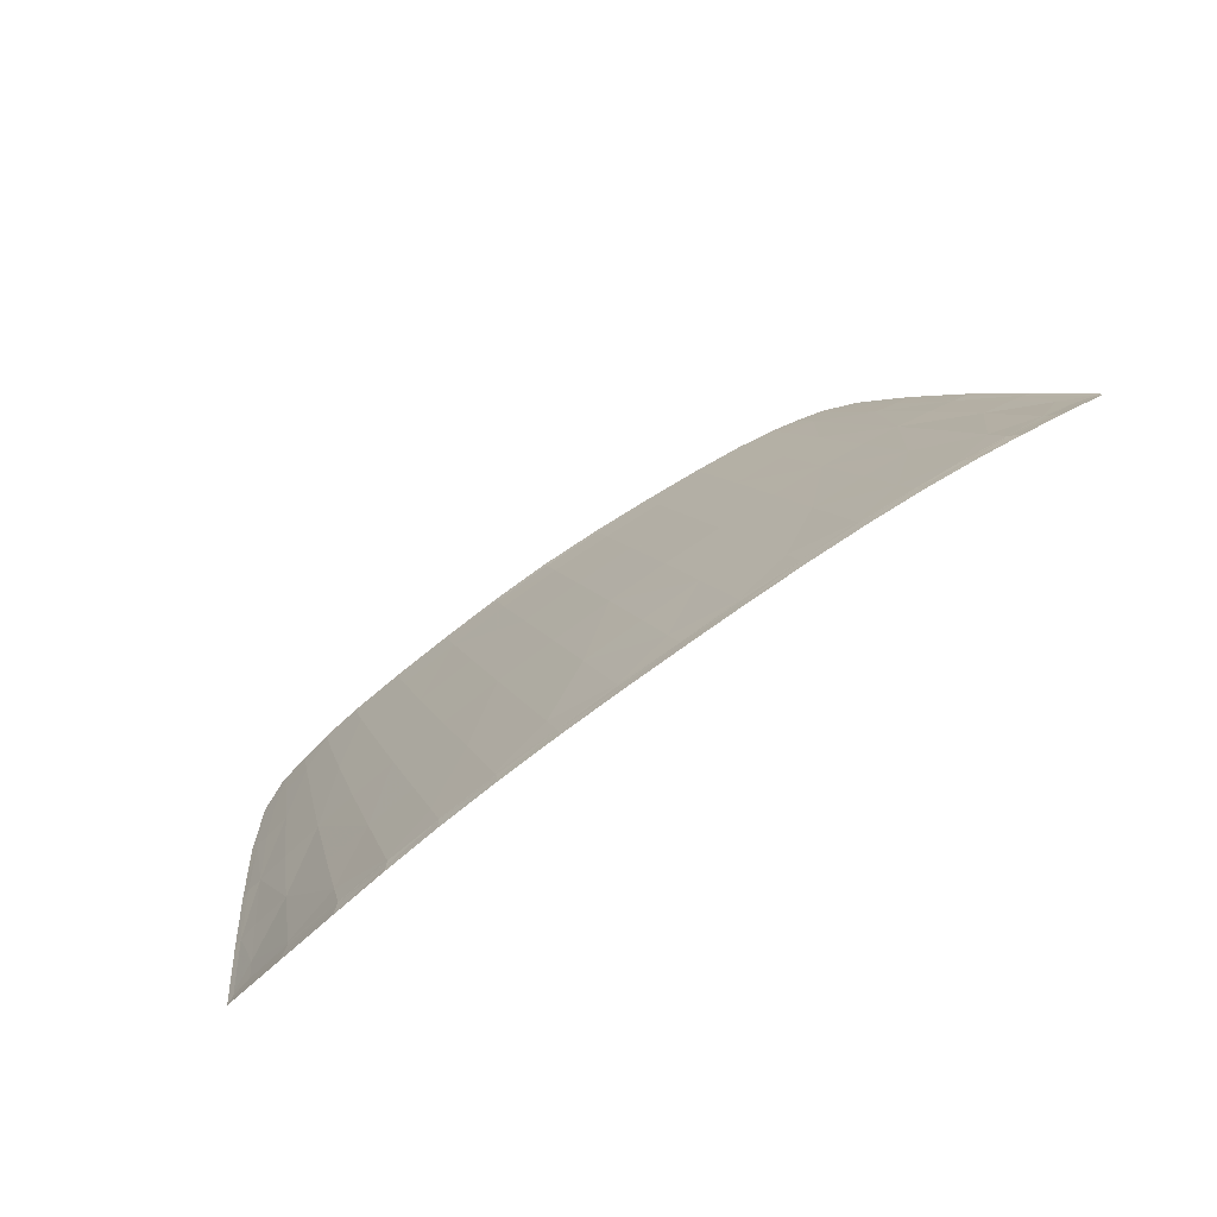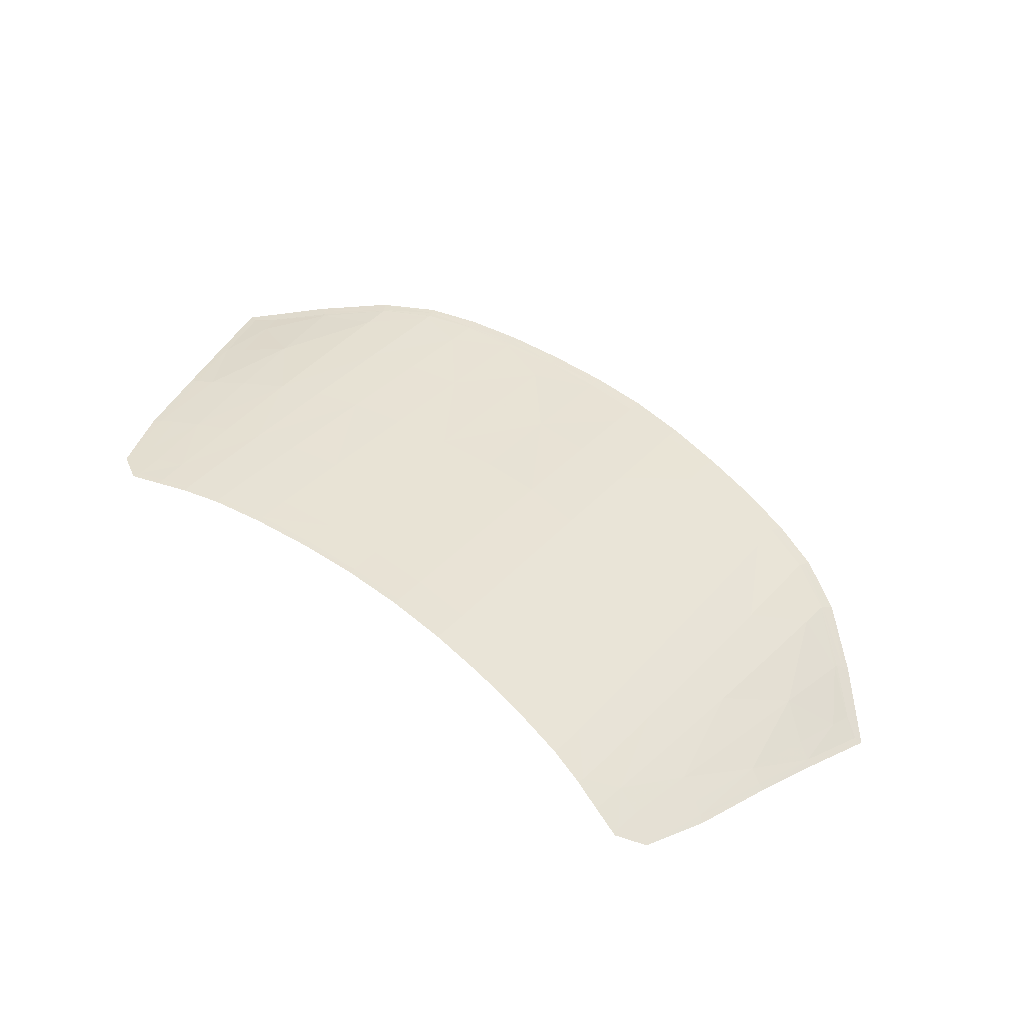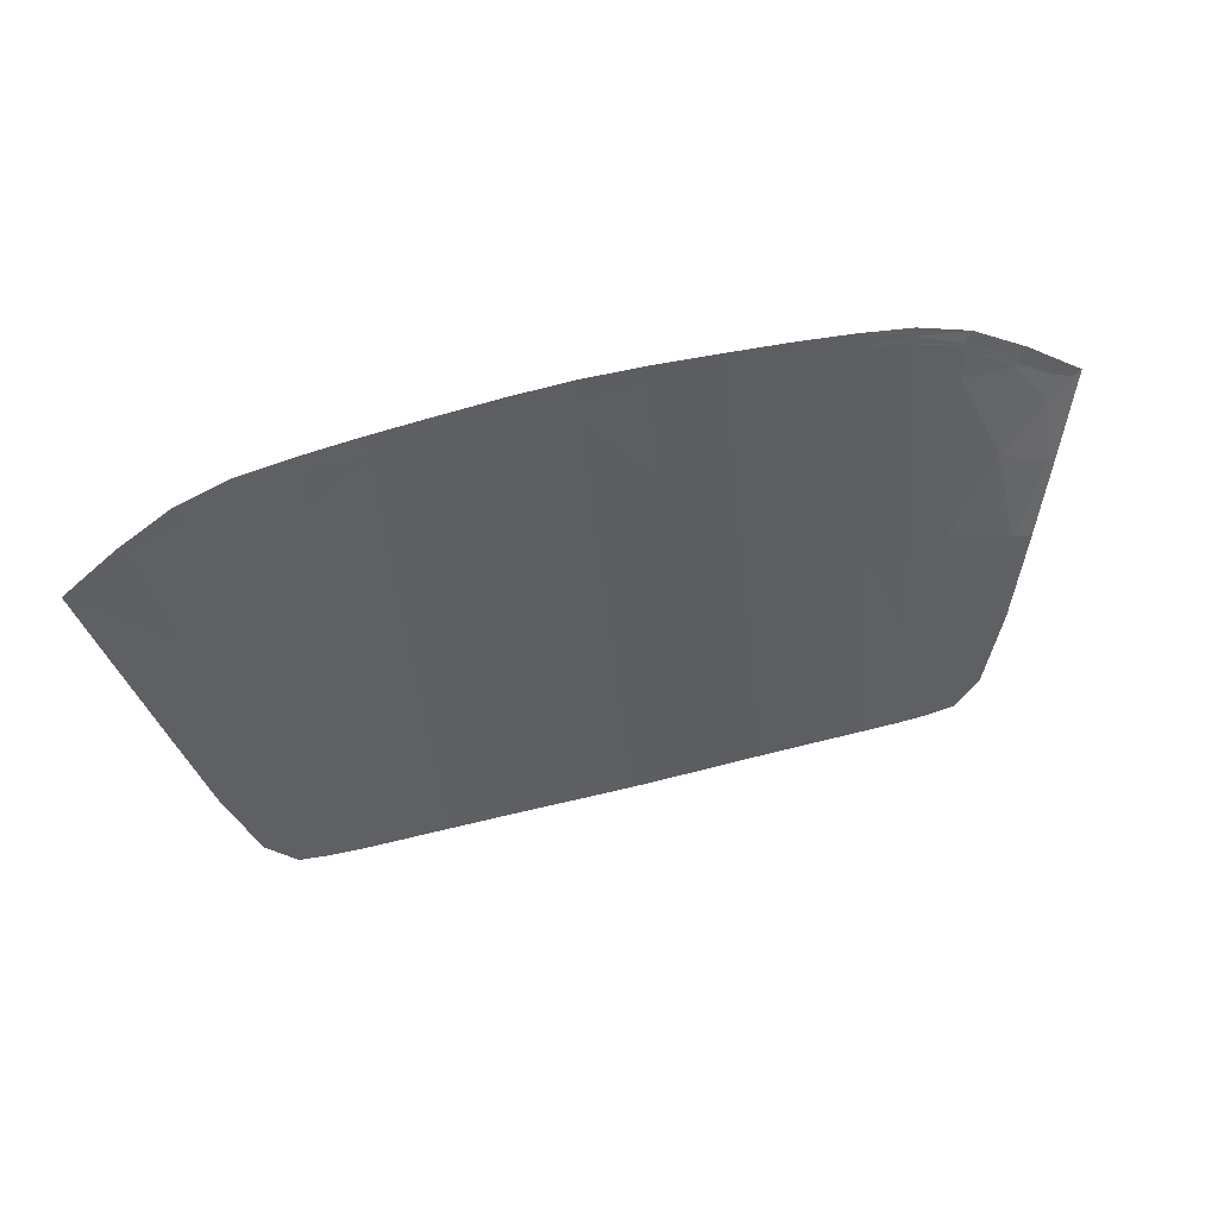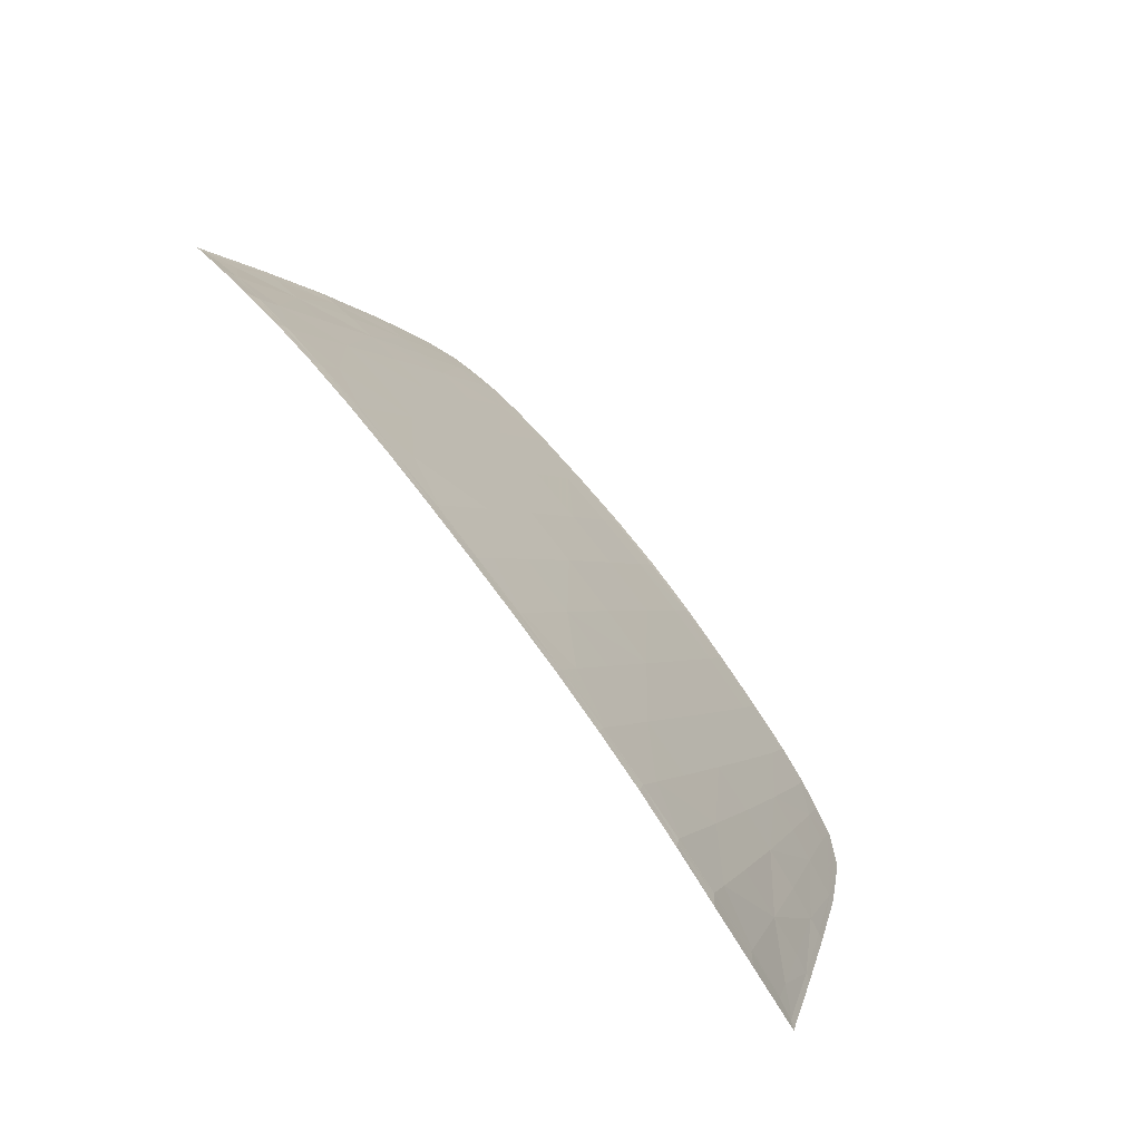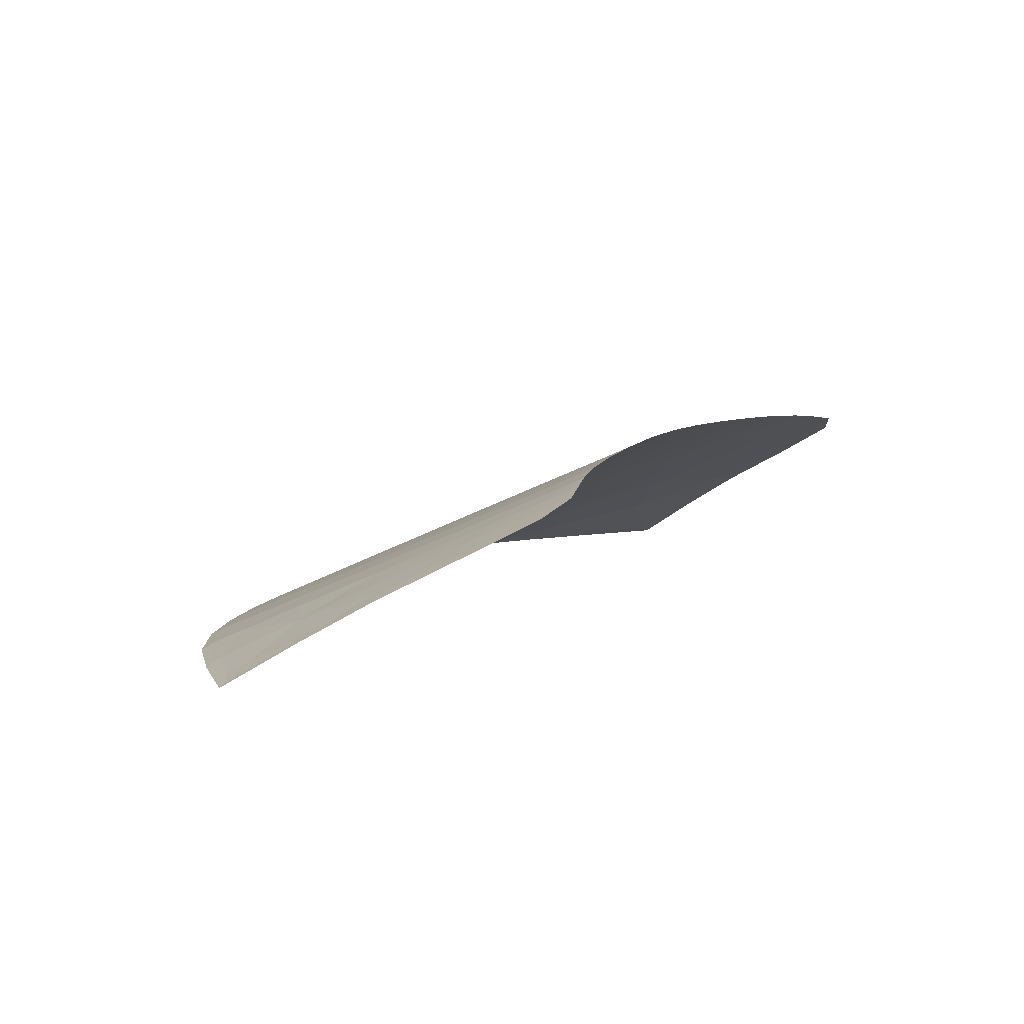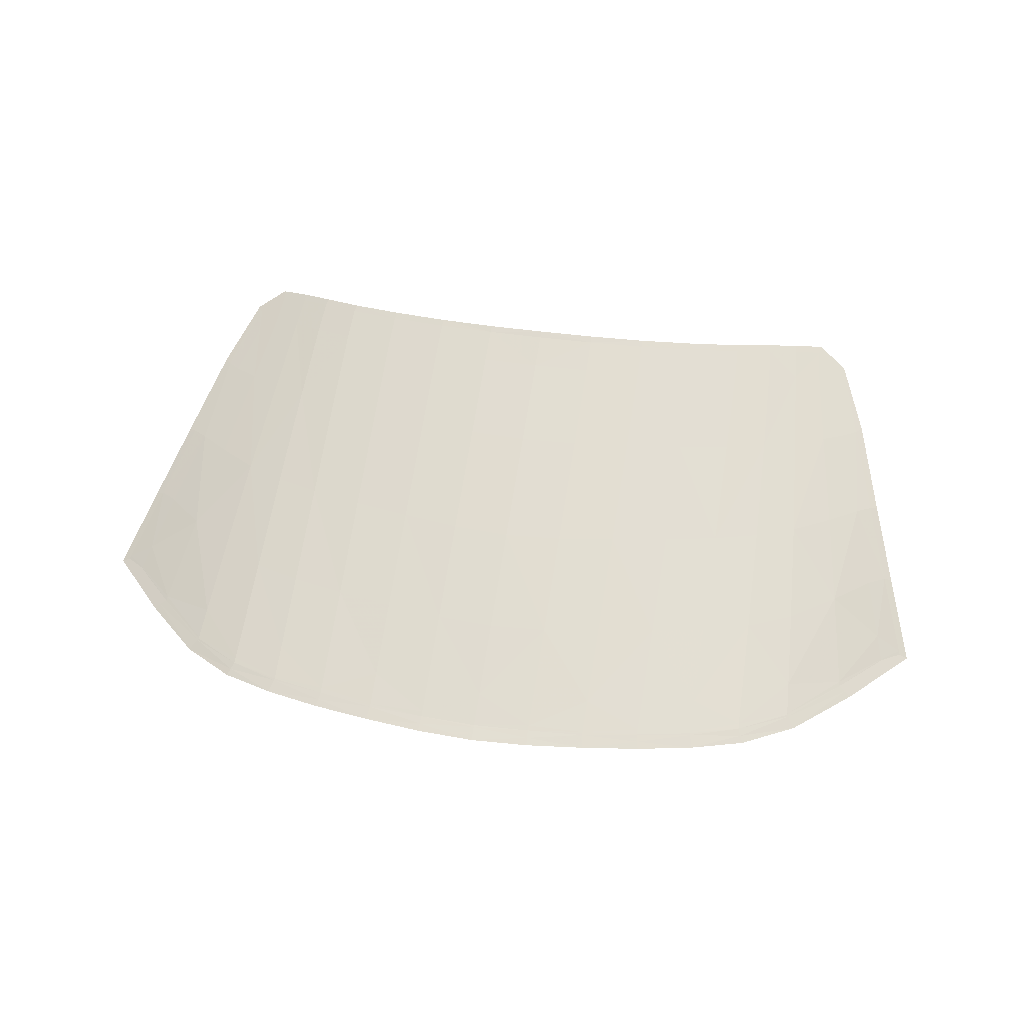
<metadata>
{"format":"obj","ext":"obj","renderer":"f3d","projection":"perspective","resolution":1024,"background":"white","views":[{"elev":77.7,"azim":-35.2,"up":"+Z"},{"elev":64.0,"azim":-142.1,"up":"+Y"},{"elev":69.6,"azim":166.3,"up":"+Z"},{"elev":73.9,"azim":53.2,"up":"+Z"},{"elev":10.3,"azim":120.3,"up":"+Y"},{"elev":42.5,"azim":9.9,"up":"+Y"}]}
</metadata>
<code>
o glass_forward_gr_Plane.002
v 0.2832 1.095 0.6561
v 0.2814 1.019 0.8233
v 0.3677 1.017 0.8024
v 0.368 1.092 0.6373
v 0.3675 1.151 0.5085
v 0.2841 1.155 0.5249
v 0.1897 1.159 0.5383
v 0.1891 1.098 0.6721
v 0.188 1.02 0.8412
v 0.4347 1.088 0.6171
v 0.4399 1.014 0.779
v 0.5042 1.011 0.7497
v 0.49 1.084 0.595
v 0.4781 1.141 0.4742
v 0.4295 1.147 0.4912
v 0.5409 1.08 0.5707
v 0.5665 1.009 0.7112
v 0.6153 1.008 0.6775
v 0.5799 1.077 0.5493
v 0.5535 1.118 0.4736
v 0.5214 1.135 0.4587
v 0.5892 0.9412 0.8421
v 0.5156 0.9407 0.8992
v 0.5233 0.888 1.011
v 0.6055 0.8901 0.9384
v 0.672 0.8915 0.8728
v 0.648 0.9413 0.7914
v 0.09345 0.9472 1.012
v 0 0.9467 1.018
v 0 0.8932 1.131
v 0.0929 0.8936 1.126
v 0.1856 0.8937 1.116
v 0.1867 0.9475 0.9992
v 0.09411 1.02 0.8555
v 0 1.02 0.8618
v 0.2795 0.9466 0.9824
v 0.2779 0.8928 1.101
v 0.3658 0.8911 1.081
v 0.3667 0.9447 0.9615
v 0.4435 0.9423 0.9364
v 0.4455 0.8889 1.055
v 0.5996 1.077 0.5358
v 0.5585 1.133 0.4375
v 0.6391 1.006 0.6628
v 0.6504 1.005 0.6575
v 0.6096 1.077 0.5263
v 0.5661 1.136 0.4248
v 0.09467 1.186 0.4936
v 0 1.187 0.4961
v 0 1.163 0.5496
v 0.09492 1.162 0.5467
v 0.1891 1.183 0.4862
v 0.1881 1.188 0.4749
v 0.09416 1.192 0.4826
v 0 1.193 0.4852
v 0.4261 1.17 0.442
v 0.3659 1.175 0.4582
v 0.4733 1.164 0.4264
v 0.4721 1.169 0.415
v 0.4236 1.175 0.4309
v 0.3637 1.18 0.4471
v 0.2832 1.179 0.4737
v 0.2815 1.184 0.4624
v 0.5169 1.157 0.4129
v 0.5199 1.161 0.4004
v 0.7151 0.8658 0.886
v 0.7147 0.8667 0.8847
v 0.6823 0.87 0.9078
v 0.6828 0.8692 0.9092
v 0.6677 0.8671 0.9288
v 0.692 0.8646 0.9112
v 0.7047 0.8586 0.9135
v 0.7287 0.8598 0.8873
v 0.7282 0.8607 0.8859
v 0.09341 0.8642 1.189
v 0.1866 0.8643 1.179
v 0.1855 0.8683 1.171
v 0.09285 0.8682 1.18
v 0 0.8678 1.184
v 0 0.8638 1.193
v 0 0.8585 1.206
v 0.09416 0.8588 1.201
v 0.1881 0.8589 1.191
v 0.2793 0.8633 1.165
v 0.3685 0.8614 1.145
v 0.3662 0.8656 1.137
v 0.2777 0.8673 1.157
v 0.2815 0.8578 1.176
v 0.3717 0.8558 1.156
v 0.6227 0.8611 0.9868
v 0.6152 0.8657 0.9829
v 0.5285 0.8628 1.064
v 0.5335 0.8582 1.07
v 0.5403 0.852 1.079
v 0.6326 0.8549 0.9921
v 0.451 0.859 1.118
v 0.4476 0.8635 1.11
v 0.4556 0.8531 1.128
v 0.6116 0.8708 0.9749
v 0.5262 0.868 1.054
v 0.5266 0.8653 1.06
v 0.6125 0.8681 0.9799
v 0.6811 0.8726 0.9036
v 0.0927 0.8732 1.17
v 0 0.8729 1.173
v 0 0.8701 1.179
v 0.09267 0.8704 1.175
v 0.1851 0.8706 1.166
v 0.1852 0.8733 1.16
v 0.2773 0.8724 1.146
v 0.2772 0.8696 1.152
v 0.3654 0.8679 1.132
v 0.3654 0.8707 1.126
v 0.4463 0.8686 1.1
v 0.4464 0.8659 1.106
v 0.6759 0.9388 0.7732
v 0.703 0.8884 0.8511
v 0.7162 0.8831 0.8514
v 0.6884 0.935 0.7712
v 0.09467 1.099 0.6838
v 0 1.099 0.6886
v 0.7133 0.8693 0.8806
v 0.7268 0.8634 0.8818
v 0.6128 0.8673 0.9815
v 0.5268 0.8644 1.062
v 0.09266 0.8695 1.177
v 0 0.8692 1.181
v 0.1851 0.8696 1.168
v 0.2771 0.8687 1.154
v 0.3654 0.867 1.134
v 0.4464 0.8649 1.108
v -0.2832 1.095 0.6561
v -0.368 1.092 0.6373
v -0.3677 1.017 0.8024
v -0.2814 1.019 0.8233
v -0.188 1.02 0.8412
v -0.1891 1.098 0.6721
v -0.1897 1.159 0.5383
v -0.2841 1.155 0.5249
v -0.3675 1.151 0.5085
v -0.4347 1.088 0.6171
v -0.49 1.084 0.595
v -0.5042 1.011 0.7497
v -0.4399 1.014 0.779
v -0.4295 1.147 0.4912
v -0.4781 1.141 0.4742
v -0.5409 1.08 0.5707
v -0.5665 1.009 0.7112
v -0.5214 1.135 0.4587
v -0.5535 1.118 0.4736
v -0.5799 1.077 0.5493
v -0.6153 1.008 0.6775
v -0.5892 0.9412 0.8421
v -0.6055 0.8901 0.9384
v -0.5233 0.888 1.011
v -0.5156 0.9407 0.8992
v -0.648 0.9413 0.7914
v -0.672 0.8915 0.8728
v -0.09345 0.9472 1.012
v -0.0929 0.8936 1.126
v -0.09411 1.02 0.8555
v -0.1867 0.9475 0.9992
v -0.1856 0.8937 1.116
v -0.2795 0.9466 0.9824
v -0.3667 0.9447 0.9615
v -0.3658 0.8911 1.081
v -0.2779 0.8928 1.101
v -0.4435 0.9423 0.9364
v -0.4455 0.8889 1.055
v -0.5996 1.077 0.5358
v -0.5585 1.133 0.4375
v -0.5661 1.136 0.4248
v -0.6096 1.077 0.5263
v -0.6504 1.005 0.6575
v -0.6391 1.006 0.6628
v -0.09467 1.186 0.4936
v -0.09492 1.162 0.5467
v -0.09416 1.192 0.4826
v -0.1881 1.188 0.4749
v -0.1891 1.183 0.4862
v -0.4261 1.17 0.442
v -0.3659 1.175 0.4582
v -0.3637 1.18 0.4471
v -0.4236 1.175 0.4309
v -0.4721 1.169 0.415
v -0.4733 1.164 0.4264
v -0.2832 1.179 0.4737
v -0.2815 1.184 0.4624
v -0.5169 1.157 0.4129
v -0.5199 1.161 0.4004
v -0.7151 0.8658 0.886
v -0.6828 0.8692 0.9092
v -0.6823 0.87 0.9078
v -0.7147 0.8667 0.8847
v -0.7282 0.8607 0.8859
v -0.7287 0.8598 0.8873
v -0.7047 0.8586 0.9135
v -0.692 0.8646 0.9112
v -0.6677 0.8671 0.9288
v -0.09341 0.8642 1.189
v -0.09285 0.8682 1.18
v -0.1855 0.8683 1.171
v -0.1866 0.8643 1.179
v -0.1881 0.8589 1.191
v -0.09416 0.8588 1.201
v -0.2793 0.8633 1.165
v -0.2777 0.8673 1.157
v -0.3662 0.8656 1.137
v -0.3685 0.8614 1.145
v -0.3717 0.8558 1.156
v -0.2815 0.8578 1.176
v -0.6227 0.8611 0.9868
v -0.6152 0.8657 0.9829
v -0.6326 0.8549 0.9921
v -0.5403 0.852 1.079
v -0.5335 0.8582 1.07
v -0.5285 0.8628 1.064
v -0.451 0.859 1.118
v -0.4476 0.8635 1.11
v -0.4556 0.8531 1.128
v -0.6116 0.8708 0.9749
v -0.6125 0.8681 0.9799
v -0.5266 0.8653 1.06
v -0.5262 0.868 1.054
v -0.6811 0.8726 0.9036
v -0.0927 0.8732 1.17
v -0.09267 0.8704 1.175
v -0.1852 0.8733 1.16
v -0.1851 0.8706 1.166
v -0.2773 0.8724 1.146
v -0.3654 0.8707 1.126
v -0.3654 0.8679 1.132
v -0.2772 0.8696 1.152
v -0.4463 0.8686 1.1
v -0.4464 0.8659 1.106
v -0.6759 0.9388 0.7732
v -0.6884 0.935 0.7712
v -0.7162 0.8831 0.8514
v -0.703 0.8884 0.8511
v -0.09467 1.099 0.6838
v -0.7133 0.8693 0.8806
v -0.7268 0.8634 0.8818
v -0.6128 0.8673 0.9815
v -0.5268 0.8644 1.062
v -0.09266 0.8695 1.177
v -0.1851 0.8696 1.168
v -0.2771 0.8687 1.154
v -0.3654 0.867 1.134
v -0.4464 0.8649 1.108
f 1 2 3 4
f 1 4 5 6
f 1 6 7 8
f 1 8 9 2
f 10 11 12 13
f 10 13 14 15
f 10 15 5 4
f 10 4 3 11
f 16 13 12 17
f 16 17 18 19
f 16 19 20 21
f 16 21 14 13
f 22 23 24 25
f 22 25 26 27
f 22 27 18 17
f 22 17 12 23
f 28 29 30 31
f 28 31 32 33
f 28 33 9 34
f 28 34 35 29
f 36 37 38 39
f 36 39 3 2
f 36 2 9 33
f 36 33 32 37
f 40 41 24 23
f 40 23 12 11
f 40 11 3 39
f 40 39 38 41
f 42 43 20 19
f 42 19 18 44
f 42 44 45 46
f 42 46 47 43
f 48 49 50 51
f 48 51 7 52
f 48 52 53 54
f 48 54 55 49
f 56 57 5 15
f 56 15 14 58
f 56 58 59 60
f 56 60 61 57
f 62 52 7 6
f 62 6 5 57
f 62 57 61 63
f 62 63 53 52
f 64 58 14 21
f 64 21 20 43
f 64 43 47 65
f 64 65 59 58
f 66 67 68 69
f 66 69 70 71
f 66 71 72 73
f 66 73 74 67
f 75 76 77 78
f 75 78 79 80
f 75 80 81 82
f 75 82 83 76
f 84 85 86 87
f 84 87 77 76
f 84 76 83 88
f 84 88 89 85
f 90 71 70 91
f 90 91 92 93
f 90 93 94 95
f 90 95 72 71
f 96 93 92 97
f 96 97 86 85
f 96 85 89 98
f 96 98 94 93
f 99 100 101 102
f 99 102 68 103
f 99 103 26 25
f 99 25 24 100
f 104 105 106 107
f 104 107 108 109
f 104 109 32 31
f 104 31 30 105
f 110 111 112 113
f 110 113 38 37
f 110 37 32 109
f 110 109 108 111
f 114 115 101 100
f 114 100 24 41
f 114 41 38 113
f 114 113 112 115
f 116 44 18 27
f 116 27 26 117
f 116 117 118 119
f 116 119 45 44
f 120 121 35 34
f 120 34 9 8
f 120 8 7 51
f 120 51 50 121
f 122 117 26 103
f 122 103 68 67
f 122 67 74 123
f 122 123 118 117
f 124 125 92 91
f 124 91 70 69
f 124 69 68 102
f 124 102 101 125
f 126 127 79 78
f 126 78 77 128
f 126 128 108 107
f 126 107 106 127
f 129 87 86 130
f 129 130 112 111
f 129 111 108 128
f 129 128 77 87
f 131 97 92 125
f 131 125 101 115
f 131 115 112 130
f 131 130 86 97
f 132 133 134 135
f 132 135 136 137
f 132 137 138 139
f 132 139 140 133
f 141 142 143 144
f 141 144 134 133
f 141 133 140 145
f 141 145 146 142
f 147 148 143 142
f 147 142 146 149
f 147 149 150 151
f 147 151 152 148
f 153 154 155 156
f 153 156 143 148
f 153 148 152 157
f 153 157 158 154
f 159 160 30 29
f 159 29 35 161
f 159 161 136 162
f 159 162 163 160
f 164 165 166 167
f 164 167 163 162
f 164 162 136 135
f 164 135 134 165
f 168 156 155 169
f 168 169 166 165
f 168 165 134 144
f 168 144 143 156
f 170 151 150 171
f 170 171 172 173
f 170 173 174 175
f 170 175 152 151
f 176 177 50 49
f 176 49 55 178
f 176 178 179 180
f 176 180 138 177
f 181 145 140 182
f 181 182 183 184
f 181 184 185 186
f 181 186 146 145
f 187 139 138 180
f 187 180 179 188
f 187 188 183 182
f 187 182 140 139
f 189 149 146 186
f 189 186 185 190
f 189 190 172 171
f 189 171 150 149
f 191 192 193 194
f 191 194 195 196
f 191 196 197 198
f 191 198 199 192
f 200 201 202 203
f 200 203 204 205
f 200 205 81 80
f 200 80 79 201
f 206 207 208 209
f 206 209 210 211
f 206 211 204 203
f 206 203 202 207
f 212 213 199 198
f 212 198 197 214
f 212 214 215 216
f 212 216 217 213
f 218 219 217 216
f 218 216 215 220
f 218 220 210 209
f 218 209 208 219
f 221 222 223 224
f 221 224 155 154
f 221 154 158 225
f 221 225 193 222
f 226 227 106 105
f 226 105 30 160
f 226 160 163 228
f 226 228 229 227
f 230 231 232 233
f 230 233 229 228
f 230 228 163 167
f 230 167 166 231
f 234 224 223 235
f 234 235 232 231
f 234 231 166 169
f 234 169 155 224
f 236 157 152 175
f 236 175 174 237
f 236 237 238 239
f 236 239 158 157
f 240 161 35 121
f 240 121 50 177
f 240 177 138 137
f 240 137 136 161
f 241 225 158 239
f 241 239 238 242
f 241 242 195 194
f 241 194 193 225
f 243 213 217 244
f 243 244 223 222
f 243 222 193 192
f 243 192 199 213
f 245 201 79 127
f 245 127 106 227
f 245 227 229 246
f 245 246 202 201
f 247 248 208 207
f 247 207 202 246
f 247 246 229 233
f 247 233 232 248
f 249 244 217 219
f 249 219 208 248
f 249 248 232 235
f 249 235 223 244

</code>
